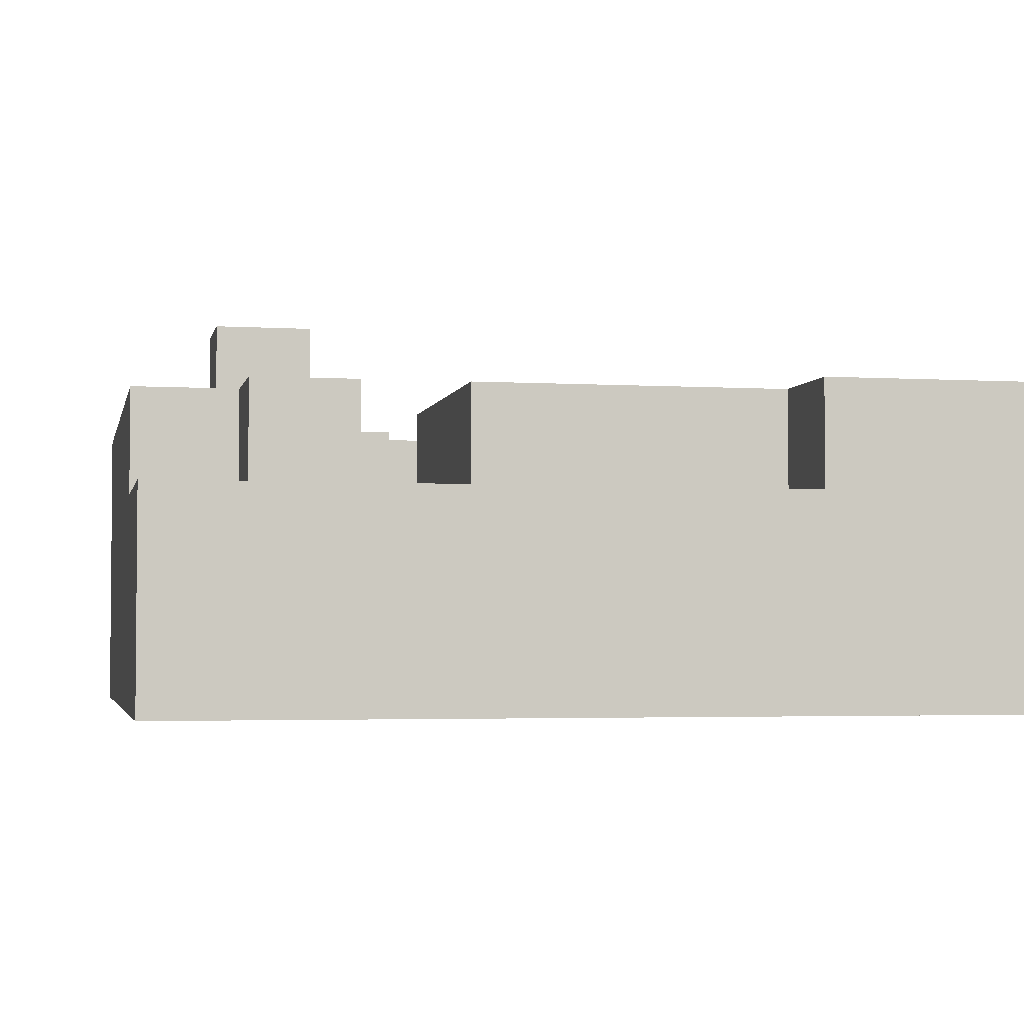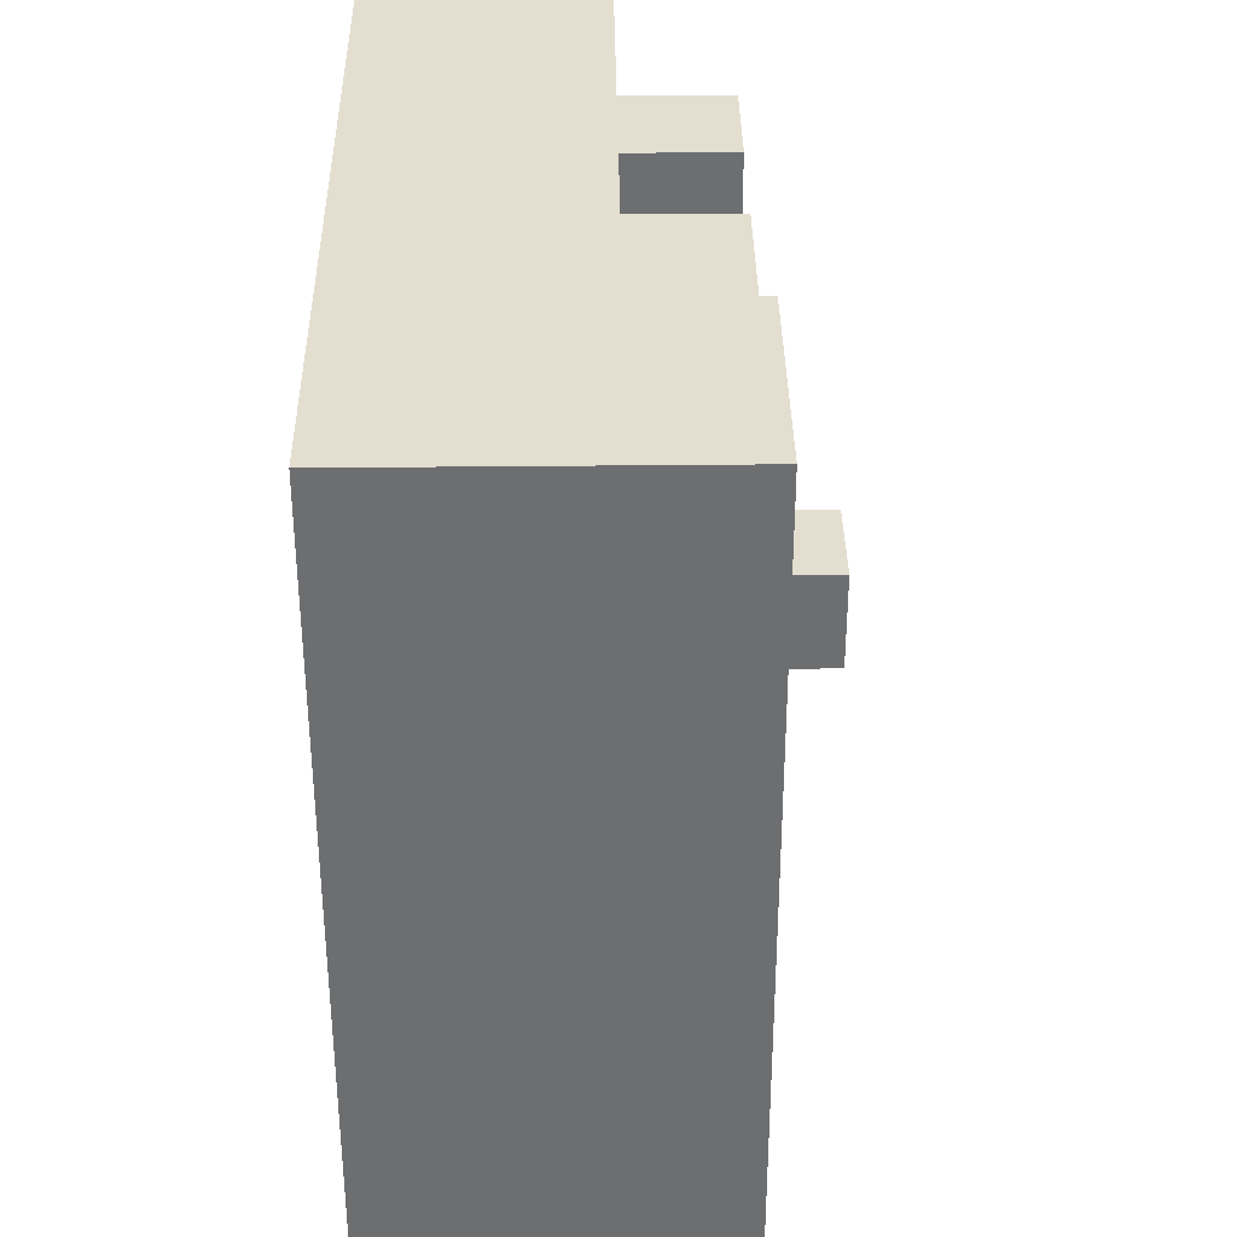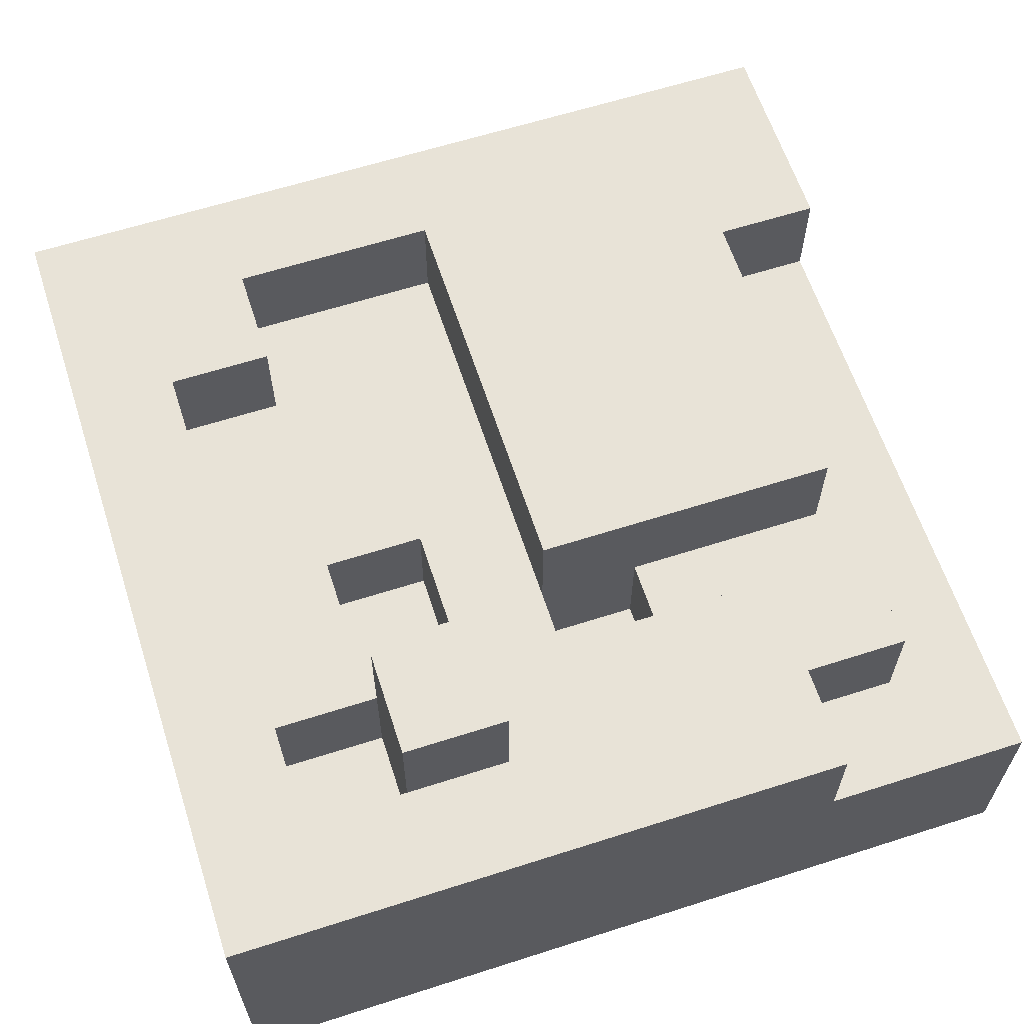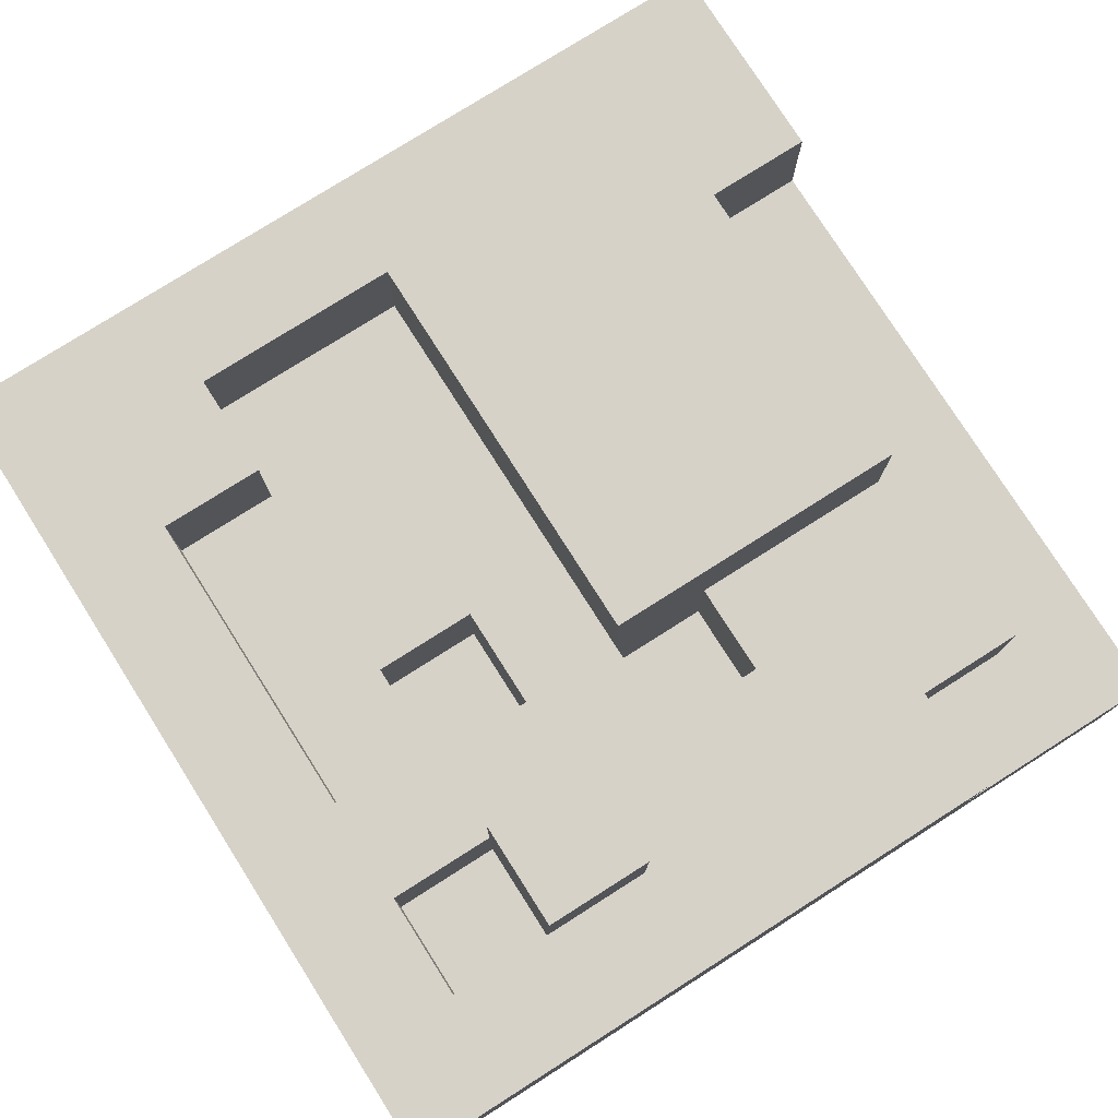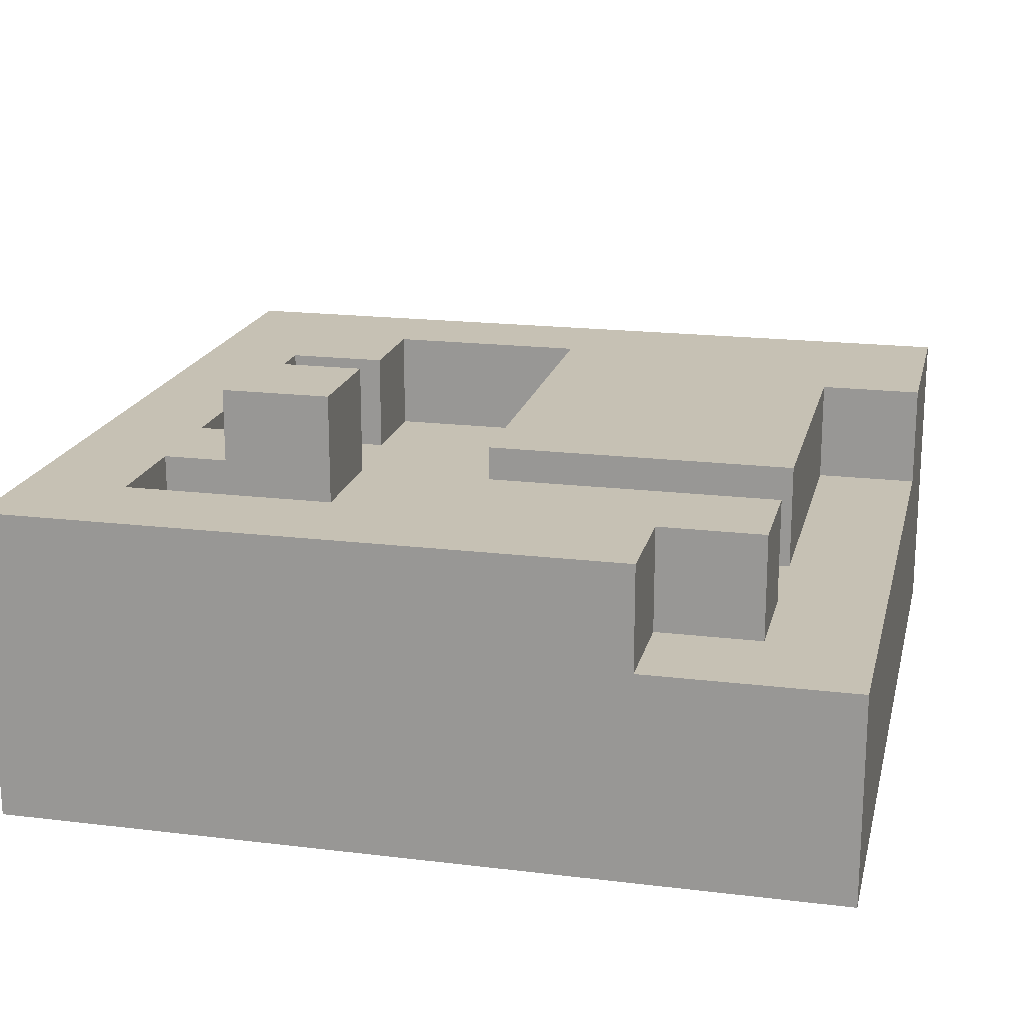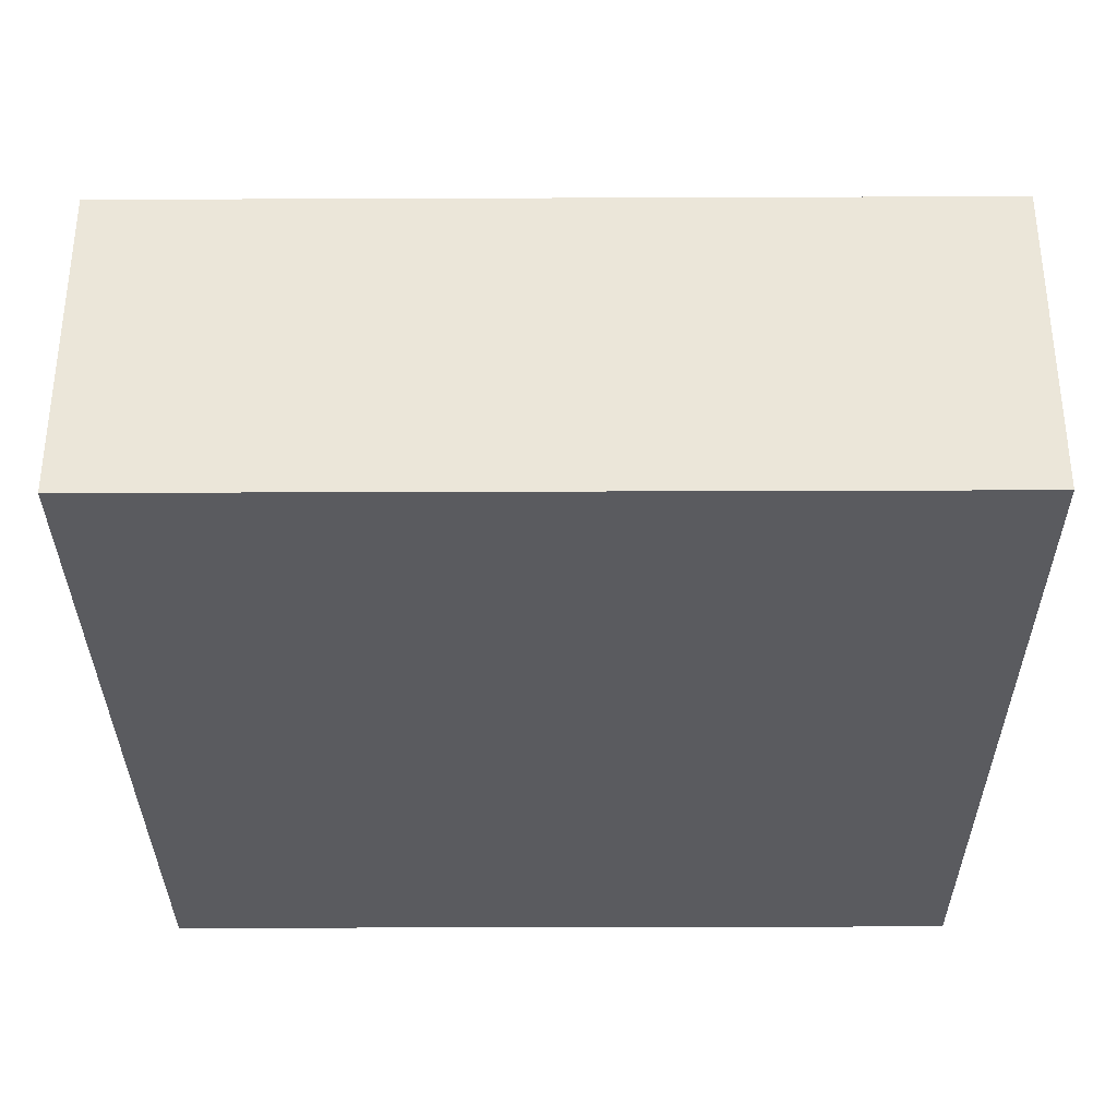
<metadata>
{"format":"obj","ext":"obj","renderer":"f3d","projection":"perspective","resolution":1024,"background":"white","views":[{"elev":-3.3,"azim":-11.7,"up":"+Y"},{"elev":35.8,"azim":89.2,"up":"+Z"},{"elev":62.3,"azim":-108.0,"up":"+Y"},{"elev":77.5,"azim":-122.4,"up":"+Y"},{"elev":18.6,"azim":-76.9,"up":"+Y"},{"elev":-33.2,"azim":90.3,"up":"+Y"}]}
</metadata>
<code>
o
v 0 2 0
v 0 2 -0.8
v 0 2.1 0
v 0 2.1 -0.1
v 0 2.1 -0.3
v 0 2.1 -0.5
v 0 2.1 -0.7
v 0 2.1 -0.8
v 0 2.2 0
v 0 2.2 -0.1
v 0 2.2 -0.2
v 0 2.2 -0.3
v 0 2.2 -0.5
v 0 2.2 -0.7
v 0 2.2 -0.8
v 0 2.3 -0.2
v 0 2.3 -0.8
v 0.1 2.2 -0.1
v 0.1 2.2 -0.2
v 0.1 2.3 -0.1
v 0.1 2.3 -0.2
v 0.1 2.3 -0.5
v 0.1 2.3 -0.6
v 0.1 2.4 -0.5
v 0.1 2.4 -0.6
v 0.2 2.2 -0.6
v 0.2 2.2 -0.7
v 0.2 2.3 -0.6
v 0.2 2.3 -0.7
v 0.3 2.1 -0.3
v 0.3 2.1 -0.4
v 0.3 2.2 -0.1
v 0.3 2.2 -0.2
v 0.3 2.2 -0.3
v 0.3 2.2 -0.4
v 0.3 2.3 -0.1
v 0.3 2.3 -0.4
v 0.4 2.1 -0.5
v 0.4 2.1 -0.6
v 0.4 2.2 -0.5
v 0.4 2.2 -0.6
v 0.6 2.2 0
v 0.6 2.2 -0.1
v 0.6 2.2 -0.6
v 0.6 2.2 -0.7
v 0.6 2.3 0
v 0.6 2.3 -0.1
v 0.6 2.3 -0.6
v 0.6 2.3 -0.7
v 0.7 2.2 -0.4
v 0.7 2.2 -0.6
v 0.7 2.3 -0.4
v 0.7 2.3 -0.6
v 0.1 2.2 -0.6
v 0.1 2.2 -0.7
v 0.1 2.3 -0.6
v 0.1 2.3 -0.7
v 0.2 2.1 -0.3
v 0.2 2.1 -0.4
v 0.2 2.2 -0.1
v 0.2 2.2 -0.2
v 0.2 2.2 -0.3
v 0.2 2.2 -0.4
v 0.2 2.2 -0.6
v 0.2 2.3 -0.1
v 0.2 2.3 -0.5
v 0.2 2.3 -0.6
v 0.2 2.4 -0.5
v 0.2 2.4 -0.6
v 0.3 2.1 -0.5
v 0.3 2.1 -0.6
v 0.3 2.2 -0.5
v 0.3 2.2 -0.6
v 0.3 2.2 -0.7
v 0.3 2.3 -0.6
v 0.3 2.3 -0.7
v 0.8 2 0
v 0.8 2 -0.8
v 0.8 2.1 0
v 0.8 2.1 -0.1
v 0.8 2.1 -0.3
v 0.8 2.1 -0.5
v 0.8 2.1 -0.7
v 0.8 2.1 -0.8
v 0.8 2.2 0
v 0.8 2.2 -0.1
v 0.8 2.2 -0.3
v 0.8 2.2 -0.5
v 0.8 2.2 -0.7
v 0.8 2.2 -0.8
v 0.8 2.3 0
v 0.8 2.3 -0.8
v 0 2 0
v 0 2.1 0
v 0 2.2 0
v 0.1 2.1 0
v 0.1 2.2 0
v 0.3 2.1 0
v 0.3 2.2 0
v 0.5 2.1 0
v 0.5 2.2 0
v 0.6 2.2 0
v 0.6 2.3 0
v 0.7 2.1 0
v 0.7 2.2 0
v 0.8 2 0
v 0.8 2.1 0
v 0.8 2.2 0
v 0.8 2.3 0
v 0.1 2.2 -0.1
v 0.1 2.3 -0.1
v 0.2 2.2 -0.1
v 0.2 2.3 -0.1
v 0.3 2.2 -0.1
v 0.3 2.3 -0.1
v 0.5 2.2 -0.1
v 0.6 2.2 -0.1
v 0.6 2.3 -0.1
v 0 2.2 -0.2
v 0 2.3 -0.2
v 0.1 2.2 -0.2
v 0.1 2.3 -0.2
v 0.2 2.1 -0.4
v 0.2 2.2 -0.4
v 0.3 2.1 -0.4
v 0.3 2.2 -0.4
v 0.1 2.3 -0.5
v 0.1 2.4 -0.5
v 0.2 2.3 -0.5
v 0.2 2.4 -0.5
v 0.2 2.2 -0.6
v 0.2 2.3 -0.6
v 0.3 2.1 -0.6
v 0.3 2.2 -0.6
v 0.3 2.3 -0.6
v 0.4 2.1 -0.6
v 0.4 2.2 -0.6
v 0.6 2.2 -0.6
v 0.6 2.3 -0.6
v 0.7 2.2 -0.6
v 0.7 2.3 -0.6
v 0.1 2.2 -0.7
v 0.1 2.3 -0.7
v 0.2 2.2 -0.7
v 0.2 2.3 -0.7
v 0.3 2.2 -0.7
v 0.3 2.3 -0.7
v 0.6 2.2 -0.7
v 0.6 2.3 -0.7
v 0.2 2.1 -0.3
v 0.2 2.2 -0.3
v 0.3 2.1 -0.3
v 0.3 2.2 -0.3
v 0.3 2.2 -0.4
v 0.3 2.3 -0.4
v 0.7 2.2 -0.4
v 0.7 2.3 -0.4
v 0.3 2.1 -0.5
v 0.3 2.2 -0.5
v 0.4 2.1 -0.5
v 0.4 2.2 -0.5
v 0.1 2.2 -0.6
v 0.1 2.3 -0.6
v 0.1 2.4 -0.6
v 0.2 2.2 -0.6
v 0.2 2.3 -0.6
v 0.2 2.4 -0.6
v 0 2 -0.8
v 0 2.1 -0.8
v 0 2.2 -0.8
v 0 2.3 -0.8
v 0.1 2.1 -0.8
v 0.1 2.2 -0.8
v 0.3 2.1 -0.8
v 0.3 2.2 -0.8
v 0.5 2.1 -0.8
v 0.5 2.2 -0.8
v 0.7 2.1 -0.8
v 0.7 2.2 -0.8
v 0.8 2 -0.8
v 0.8 2.1 -0.8
v 0.8 2.2 -0.8
v 0.8 2.3 -0.8
v 0 2 0
v 0.8 2 0
v 0.3 2 -0.1
v 0.4 2 -0.1
v 0.2 2 -0.2
v 0.3 2 -0.2
v 0.4 2 -0.2
v 0.5 2 -0.2
v 0.7 2 -0.2
v 0.3 2 -0.3
v 0.5 2 -0.3
v 0.6 2 -0.3
v 0.7 2 -0.3
v 0.2 2 -0.4
v 0.3 2 -0.4
v 0.5 2 -0.4
v 0.6 2 -0.4
v 0.7 2 -0.4
v 0.3 2 -0.6
v 0.4 2 -0.6
v 0.7 2 -0.6
v 0.3 2 -0.7
v 0.4 2 -0.7
v 0 2 -0.8
v 0.8 2 -0.8
v 0.2 2.1 -0.3
v 0.3 2.1 -0.3
v 0.2 2.1 -0.4
v 0.3 2.1 -0.4
v 0.3 2.1 -0.5
v 0.4 2.1 -0.5
v 0.3 2.1 -0.6
v 0.4 2.1 -0.6
v 0 2.2 0
v 0.1 2.2 0
v 0.3 2.2 0
v 0.5 2.2 0
v 0.6 2.2 0
v 0 2.2 -0.1
v 0.1 2.2 -0.1
v 0.2 2.2 -0.1
v 0.3 2.2 -0.1
v 0.5 2.2 -0.1
v 0.6 2.2 -0.1
v 0 2.2 -0.2
v 0.1 2.2 -0.2
v 0.2 2.2 -0.2
v 0.3 2.2 -0.2
v 0.2 2.2 -0.3
v 0.3 2.2 -0.3
v 0.2 2.2 -0.4
v 0.3 2.2 -0.4
v 0.7 2.2 -0.4
v 0.3 2.2 -0.5
v 0.4 2.2 -0.5
v 0.1 2.2 -0.6
v 0.2 2.2 -0.6
v 0.3 2.2 -0.6
v 0.4 2.2 -0.6
v 0.6 2.2 -0.6
v 0.7 2.2 -0.6
v 0.1 2.2 -0.7
v 0.2 2.2 -0.7
v 0.3 2.2 -0.7
v 0.6 2.2 -0.7
v 0.6 2.3 0
v 0.8 2.3 0
v 0.1 2.3 -0.1
v 0.2 2.3 -0.1
v 0.3 2.3 -0.1
v 0.6 2.3 -0.1
v 0 2.3 -0.2
v 0.1 2.3 -0.2
v 0.3 2.3 -0.4
v 0.7 2.3 -0.4
v 0.1 2.3 -0.5
v 0.2 2.3 -0.5
v 0.1 2.3 -0.6
v 0.2 2.3 -0.6
v 0.3 2.3 -0.6
v 0.6 2.3 -0.6
v 0.7 2.3 -0.6
v 0.1 2.3 -0.7
v 0.2 2.3 -0.7
v 0.3 2.3 -0.7
v 0.6 2.3 -0.7
v 0 2.3 -0.8
v 0.8 2.3 -0.8
v 0.1 2.4 -0.5
v 0.2 2.4 -0.5
v 0.1 2.4 -0.6
v 0.2 2.4 -0.6
f 3 2 1
f 4 2 3
f 5 2 4
f 6 2 5
f 7 2 6
f 8 2 7
f 9 4 3
f 10 5 4
f 10 4 9
f 11 5 10
f 12 6 5
f 12 5 11
f 13 7 6
f 13 6 12
f 14 8 7
f 14 7 13
f 15 8 14
f 16 12 11
f 16 15 14
f 16 14 13
f 16 13 12
f 17 15 16
f 20 19 18
f 21 19 20
f 24 23 22
f 25 23 24
f 28 27 26
f 29 27 28
f 34 31 30
f 35 31 34
f 36 33 32
f 36 34 33
f 36 35 34
f 37 35 36
f 40 39 38
f 41 39 40
f 46 43 42
f 47 43 46
f 48 45 44
f 49 45 48
f 52 51 50
f 53 51 52
f 54 55 56
f 56 55 57
f 58 59 62
f 62 59 63
f 60 61 65
f 63 64 65
f 62 63 65
f 61 62 65
f 65 64 66
f 66 64 67
f 66 67 68
f 68 67 69
f 70 71 72
f 72 71 73
f 73 74 75
f 75 74 76
f 77 78 79
f 79 78 80
f 80 78 81
f 81 78 82
f 82 78 83
f 83 78 84
f 79 80 85
f 80 81 86
f 85 80 86
f 81 82 87
f 86 81 87
f 82 83 88
f 87 82 88
f 83 84 89
f 88 83 89
f 89 84 90
f 85 86 91
f 86 87 91
f 89 90 91
f 88 89 91
f 87 88 91
f 91 90 92
f 96 94 93
f 96 95 94
f 97 95 96
f 98 96 93
f 98 97 96
f 99 97 98
f 100 98 93
f 100 99 98
f 101 99 100
f 102 101 100
f 104 102 100
f 104 100 93
f 105 103 102
f 105 102 104
f 106 104 93
f 107 105 104
f 107 104 106
f 108 103 105
f 108 105 107
f 109 103 108
f 112 111 110
f 113 111 112
f 116 115 114
f 117 115 116
f 118 115 117
f 121 120 119
f 122 120 121
f 125 124 123
f 126 124 125
f 129 128 127
f 130 128 129
f 134 132 131
f 135 132 134
f 136 134 133
f 137 134 136
f 140 139 138
f 141 139 140
f 144 143 142
f 145 143 144
f 148 147 146
f 149 147 148
f 150 151 152
f 152 151 153
f 154 155 156
f 156 155 157
f 158 159 160
f 160 159 161
f 162 163 165
f 163 164 165
f 165 164 166
f 166 164 167
f 168 169 172
f 169 170 172
f 170 171 173
f 172 170 173
f 168 172 174
f 172 173 174
f 173 171 175
f 174 173 175
f 168 174 176
f 174 175 176
f 175 171 177
f 176 175 177
f 168 176 178
f 176 177 178
f 177 171 179
f 178 177 179
f 168 178 180
f 178 179 181
f 180 178 181
f 179 171 182
f 181 179 182
f 182 171 183
f 186 185 184
f 187 185 186
f 188 186 184
f 189 187 186
f 189 186 188
f 190 185 187
f 190 187 189
f 191 185 190
f 192 185 191
f 193 189 188
f 193 190 189
f 193 191 190
f 194 192 191
f 194 191 193
f 195 192 194
f 196 185 192
f 196 192 195
f 197 188 184
f 197 193 188
f 197 194 193
f 198 194 197
f 199 195 194
f 199 194 198
f 200 196 195
f 200 195 199
f 201 185 196
f 201 196 200
f 202 198 197
f 202 200 199
f 202 201 200
f 202 199 198
f 203 201 202
f 204 185 201
f 204 201 203
f 205 203 202
f 205 202 197
f 206 204 203
f 206 203 205
f 207 197 184
f 207 205 197
f 207 206 205
f 208 185 204
f 208 206 207
f 208 204 206
f 209 210 211
f 211 210 212
f 213 214 215
f 215 214 216
f 217 218 222
f 218 219 223
f 222 218 223
f 223 219 224
f 219 220 225
f 224 219 225
f 220 221 226
f 225 220 226
f 226 221 227
f 222 223 228
f 228 223 229
f 224 225 230
f 230 225 231
f 230 231 232
f 232 231 233
f 234 235 237
f 235 236 237
f 237 236 238
f 234 237 240
f 240 237 241
f 238 236 242
f 242 236 243
f 243 236 244
f 239 240 245
f 245 240 246
f 242 243 247
f 241 242 247
f 247 243 248
f 249 250 254
f 251 252 256
f 253 254 257
f 254 250 258
f 257 254 258
f 255 256 259
f 256 252 259
f 259 252 260
f 255 259 261
f 258 250 265
f 255 261 266
f 262 263 267
f 267 263 268
f 264 265 269
f 255 266 270
f 268 269 270
f 267 268 270
f 266 267 270
f 269 265 271
f 270 269 271
f 265 250 271
f 272 273 274
f 274 273 275

</code>
